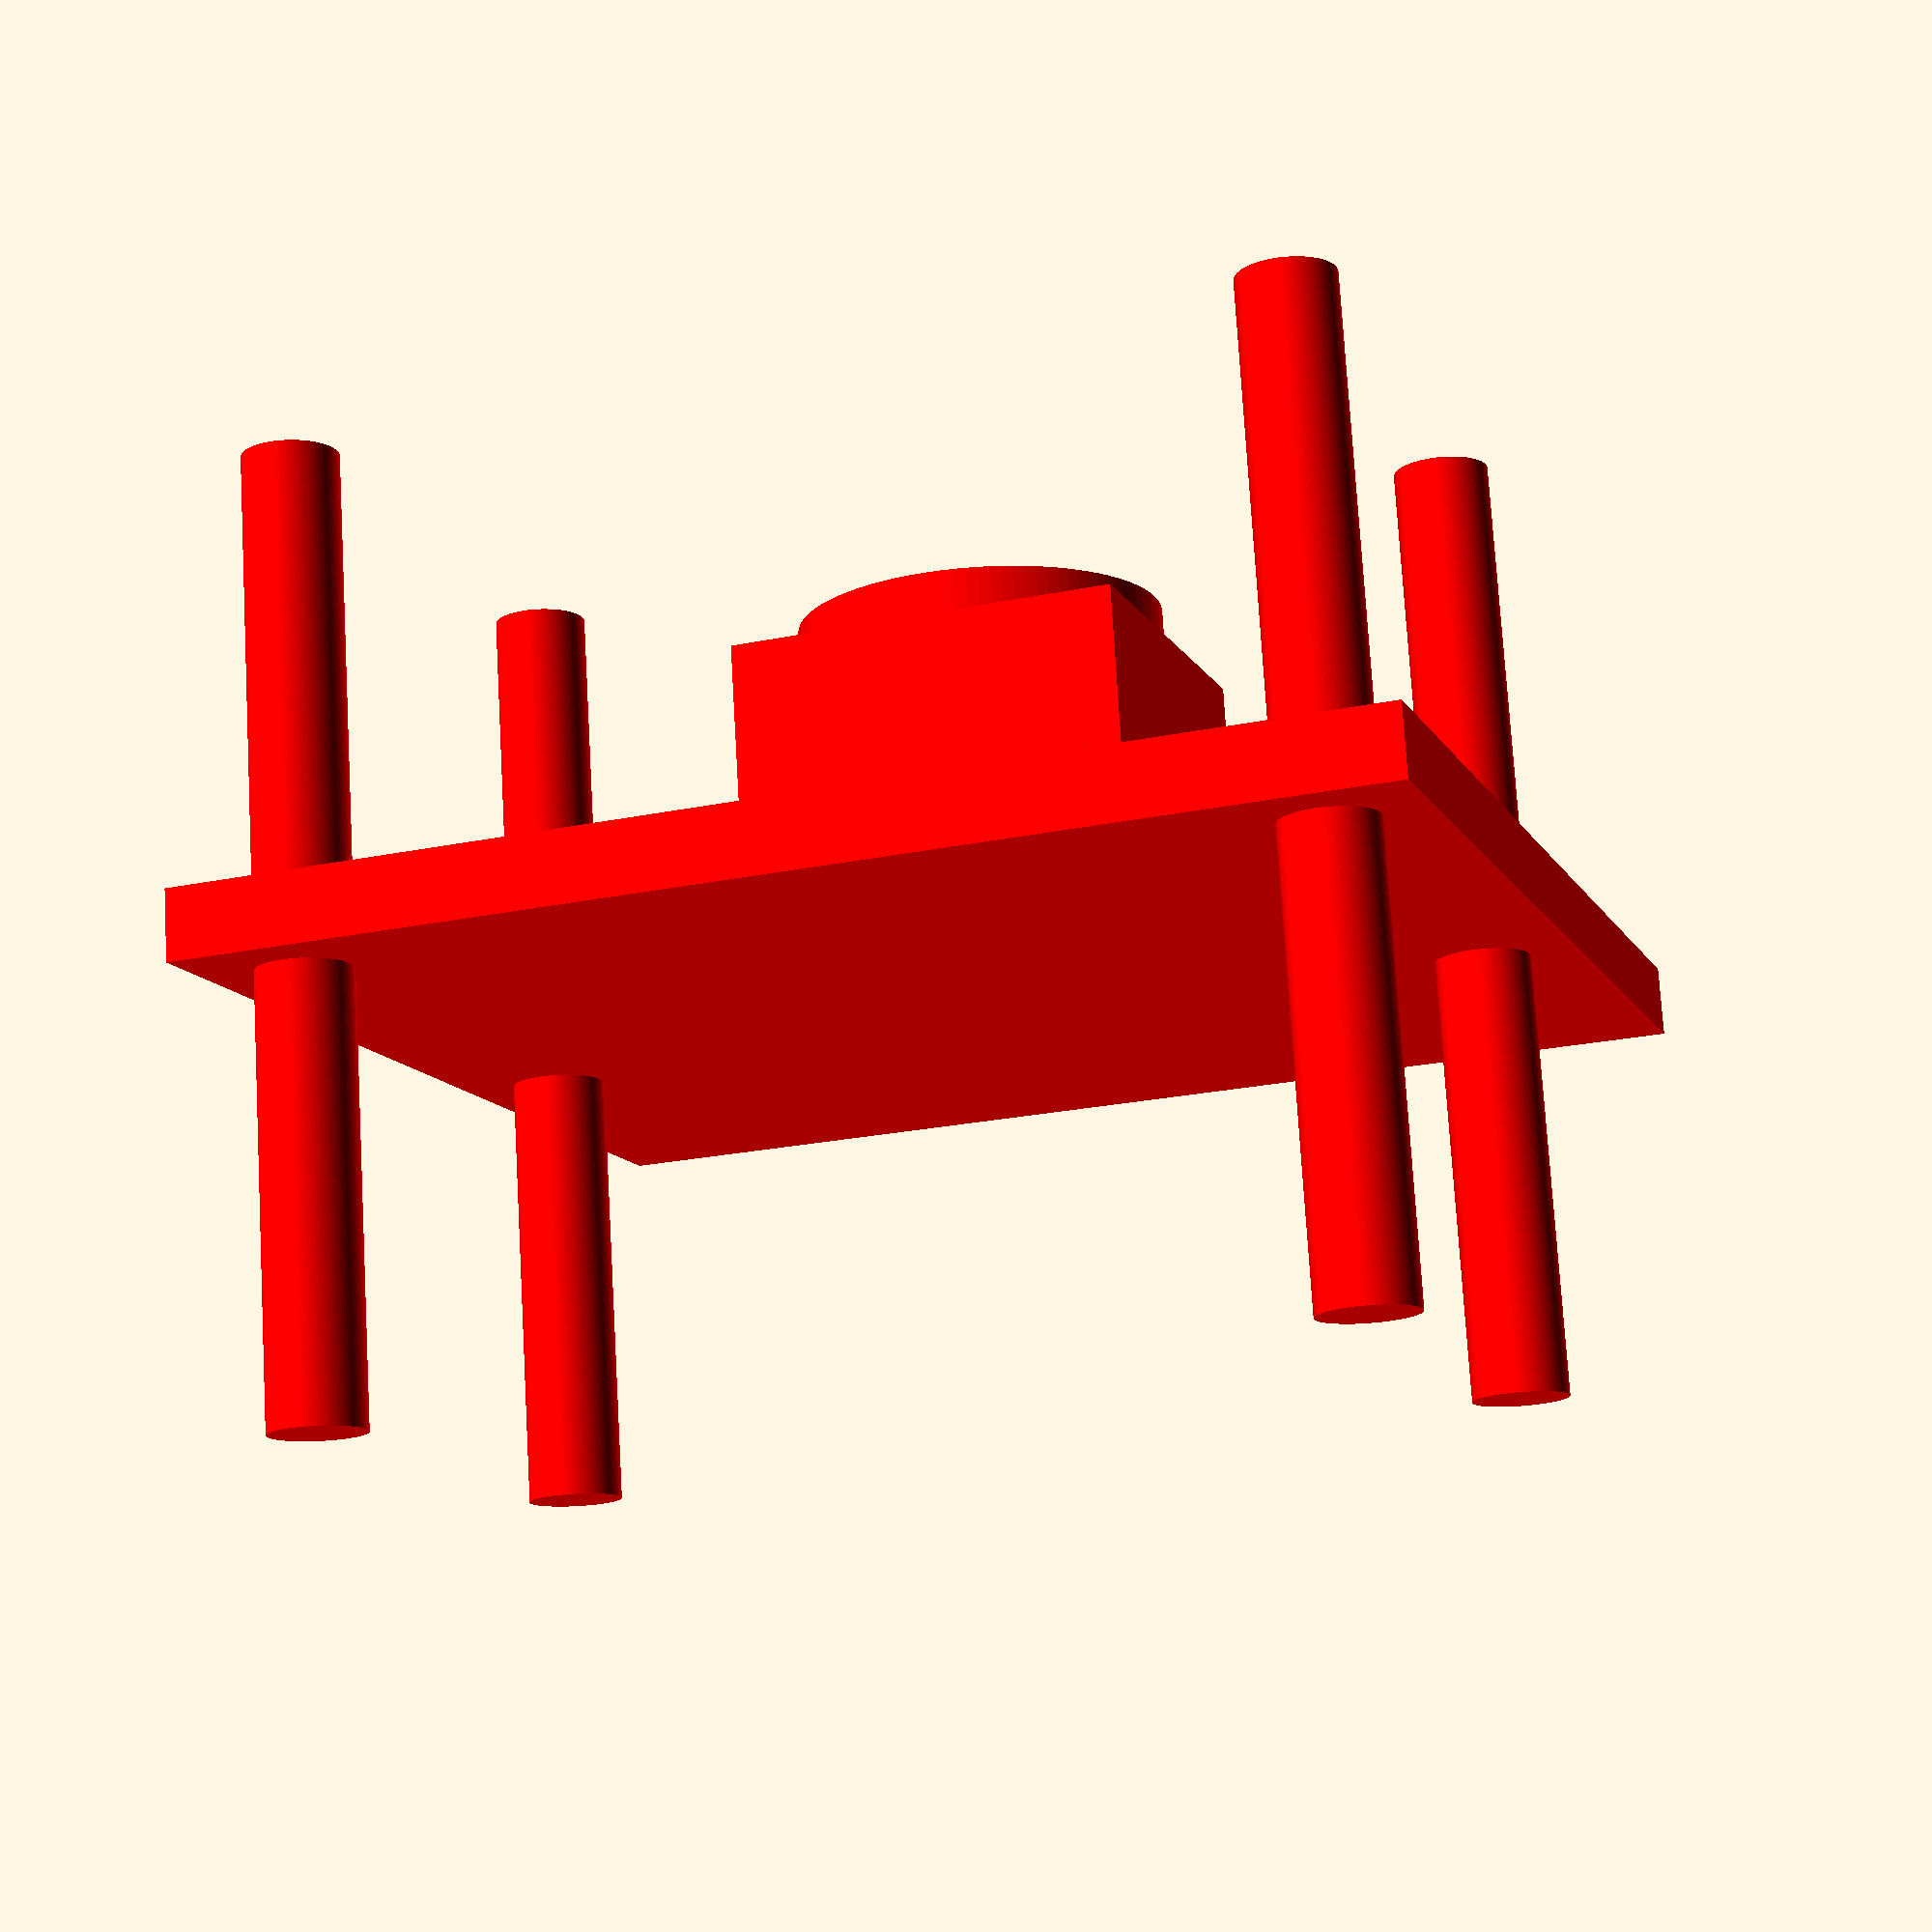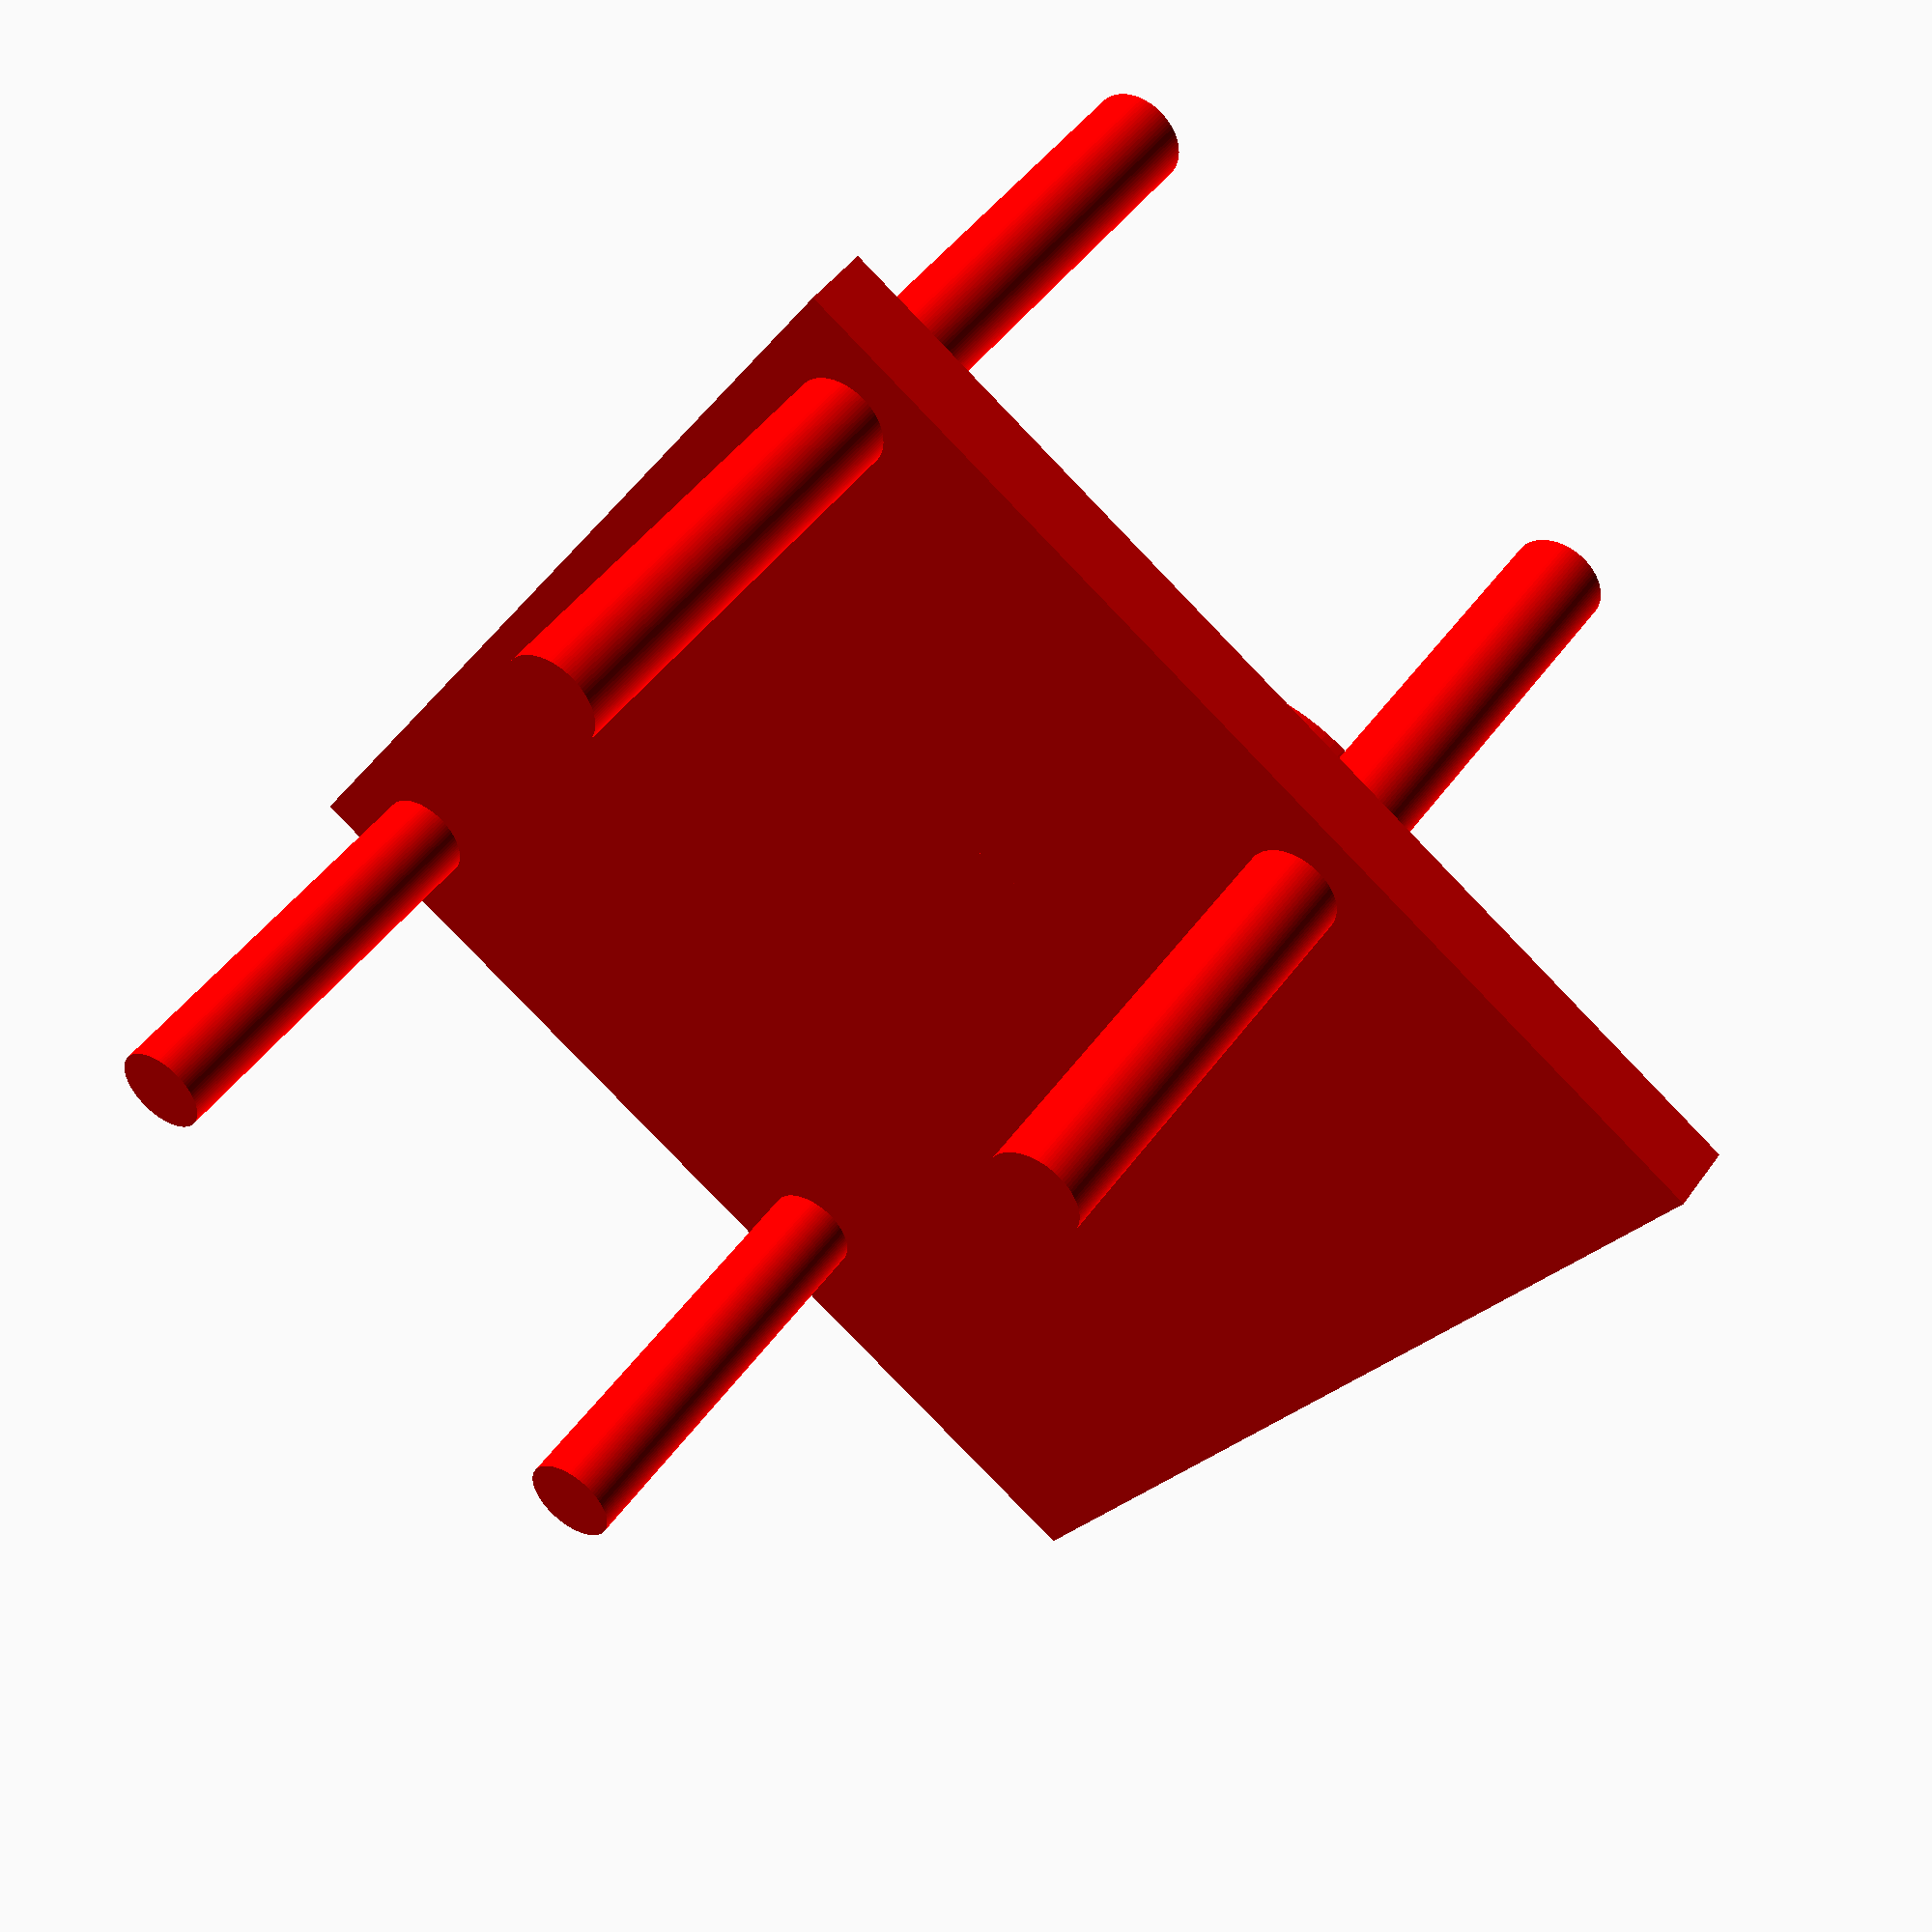
<openscad>
/* 
 * This file is part of rpi-spectrophotometer (https://github.com/zanar/rpi-spectrophotometer).
 * Copyright (c) 2018 zanar.
 * 
 * This program is free software: you can redistribute it and/or modify  
 * it under the terms of the GNU General Public License as published by  
 * the Free Software Foundation, version 3.
 *
 * This program is distributed in the hope that it will be useful, but 
 * WITHOUT ANY WARRANTY; without even the implied warranty of 
 * MERCHANTABILITY or FITNESS FOR A PARTICULAR PURPOSE. See the GNU 
 * General Public License for more details.
 *
 * You should have received a copy of the GNU General Public License 
 * along with this program. If not, see <http://www.gnu.org/licenses/>.
*/

module cam() {
    $fn=100;
	cam_fix=2;
	ci_h=1.5;

	color("red") {
	translate([0, -25/2, 9.462 - 23.862]) {
		cube([ci_h, 25, 23.862]);

		for(y=[2, 25-2])
			for(_z=[2, 14.5])
				translate([1.5/2, y, _z])
					rotate([0, 90, 0])
						cylinder(r=cam_fix/2, h=20, center=true);
	}

	rotate([0, 90, 0])
		cylinder(r=4, h=9);

	translate([4, 0, 0])
		cube([8, 8.5, 8.5], center=true);
	}
}

cam();
</openscad>
<views>
elev=12.5 azim=273.6 roll=199.0 proj=p view=solid
elev=262.9 azim=40.5 roll=316.0 proj=p view=wireframe
</views>
